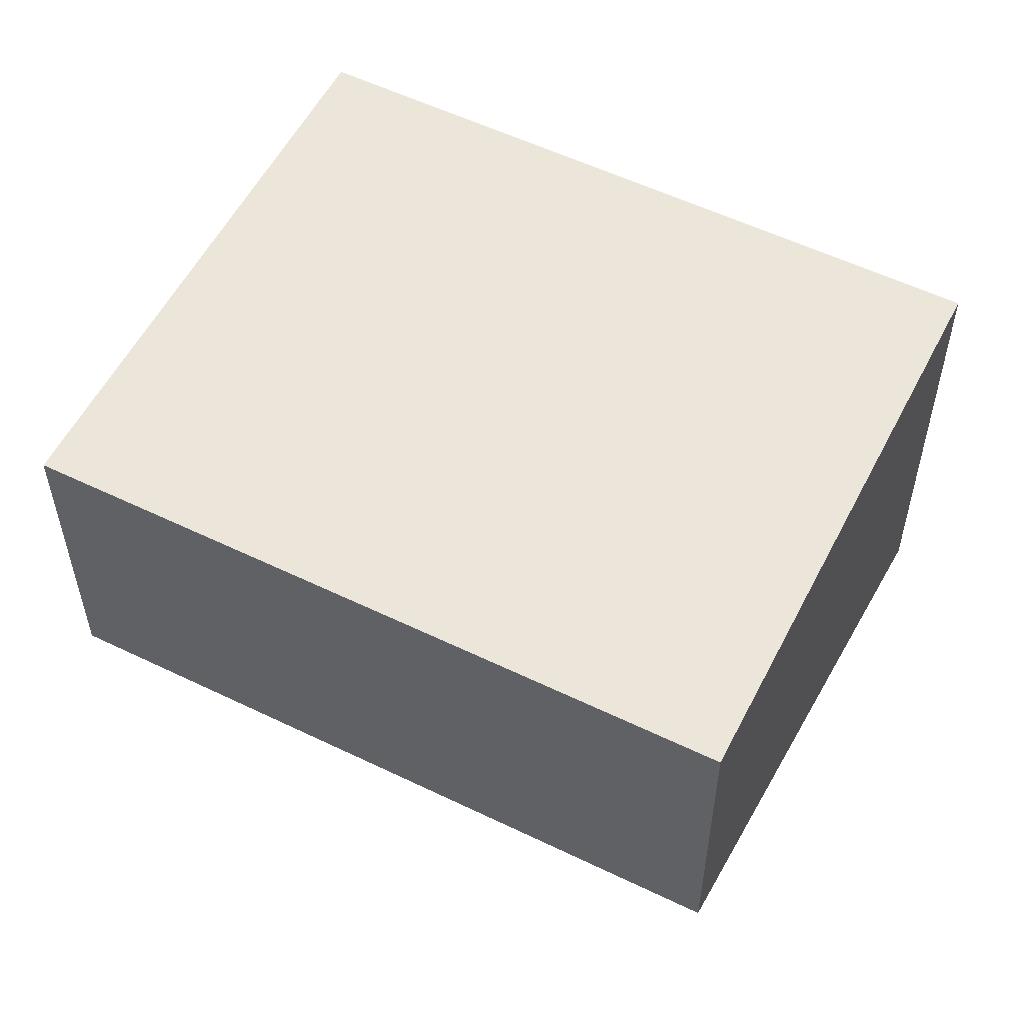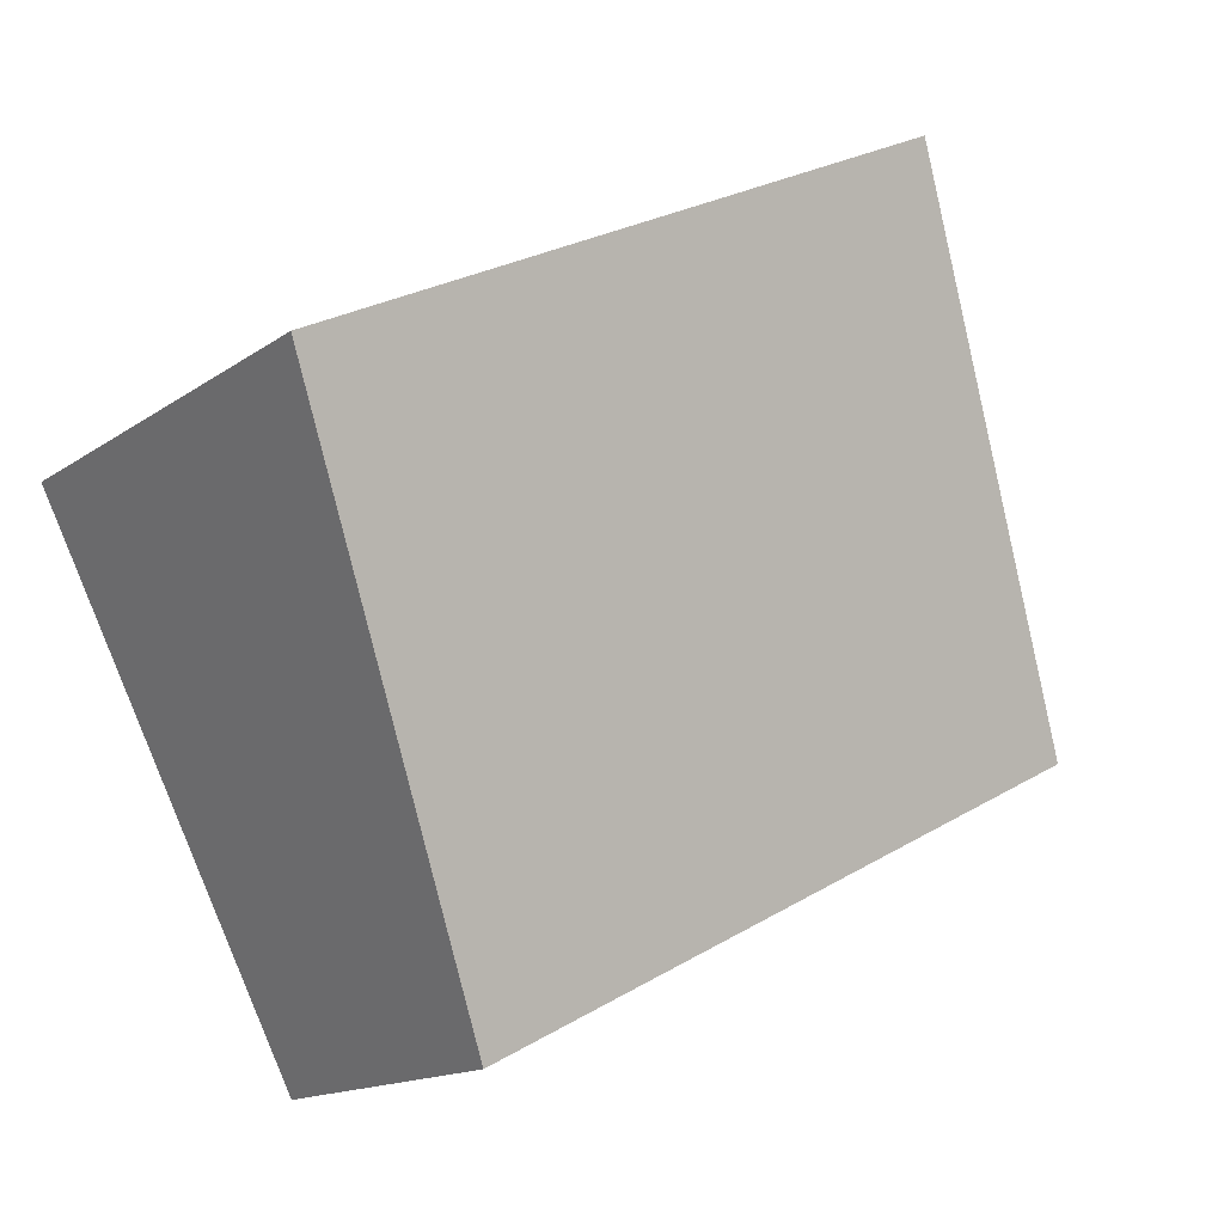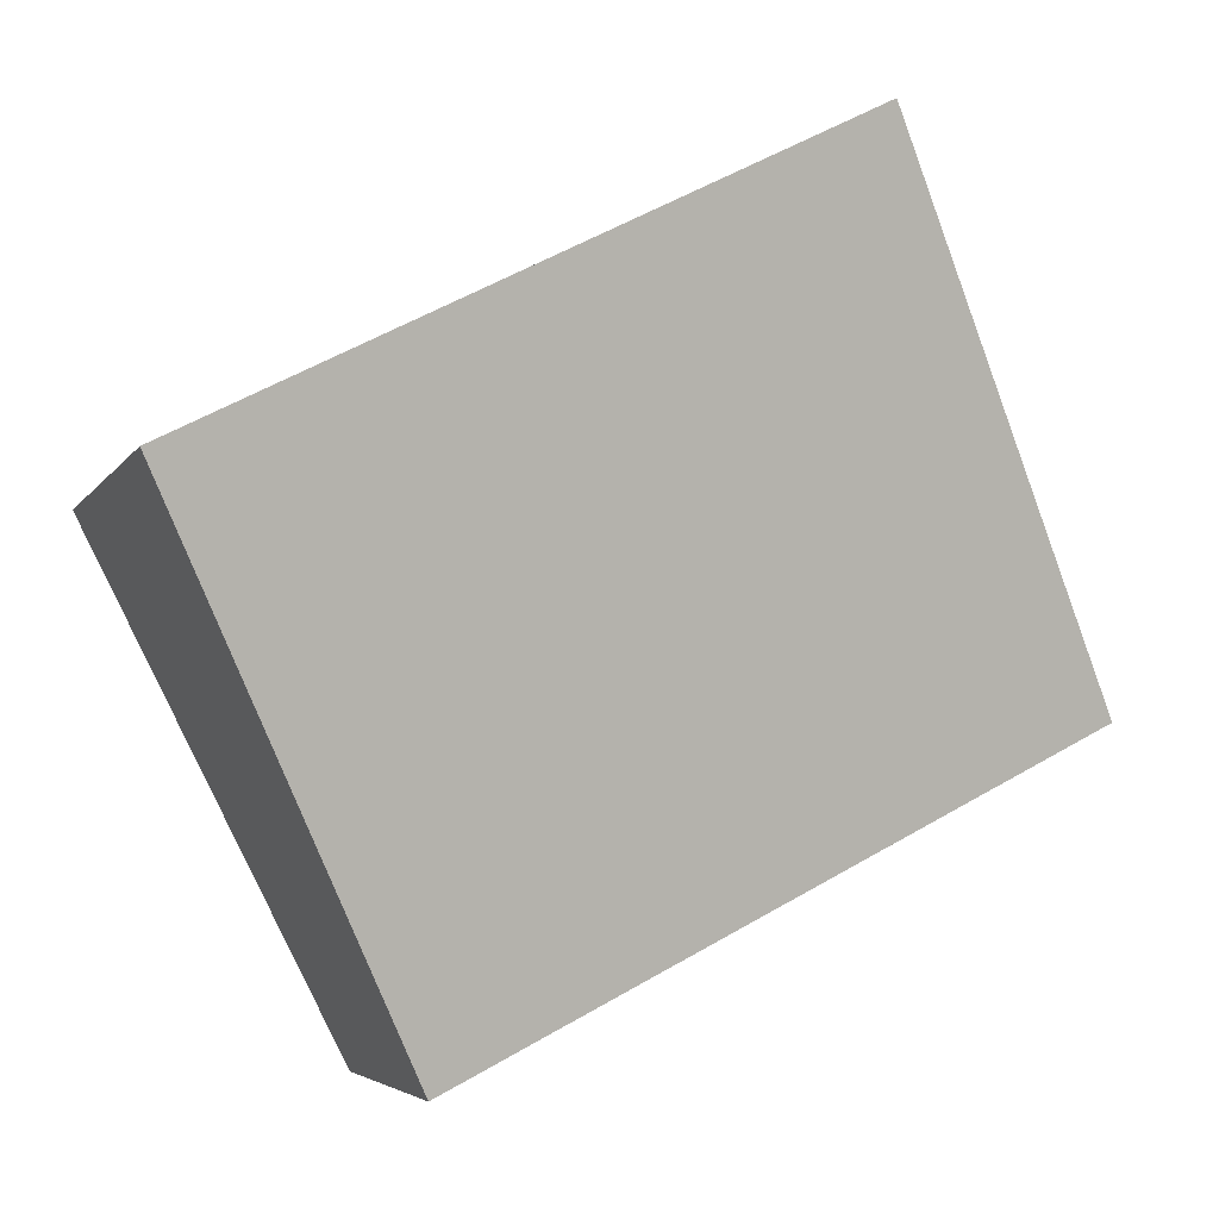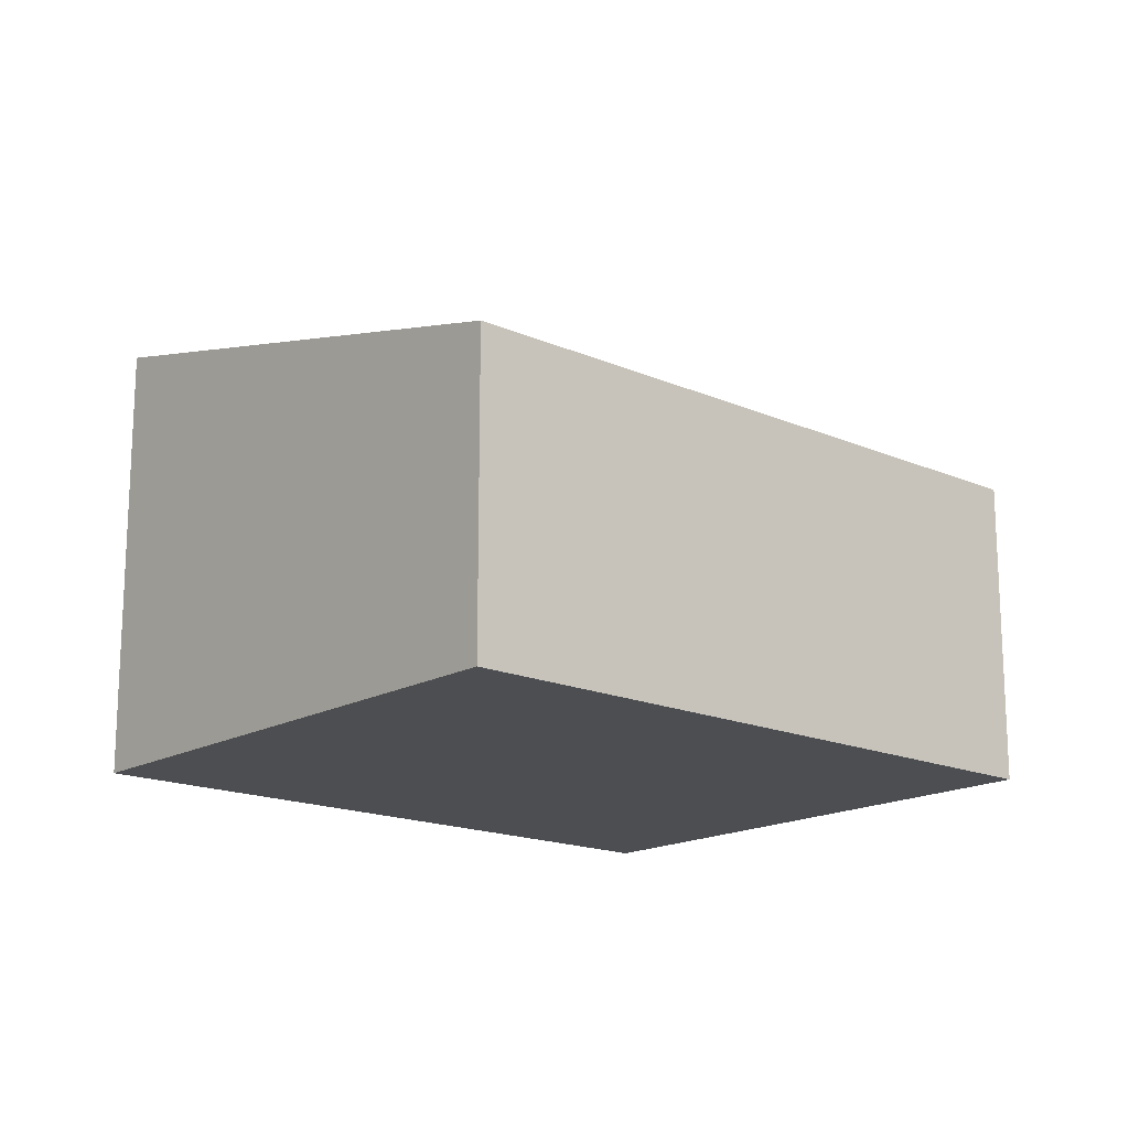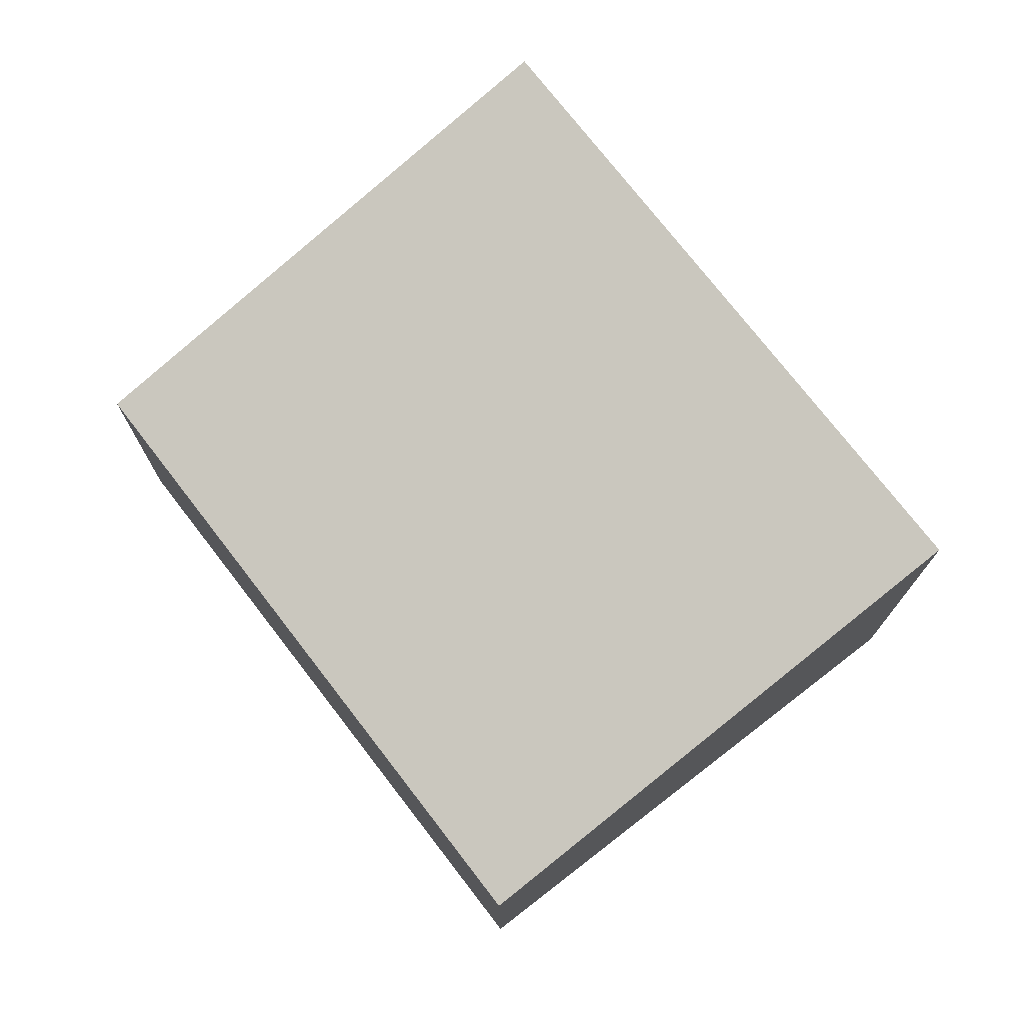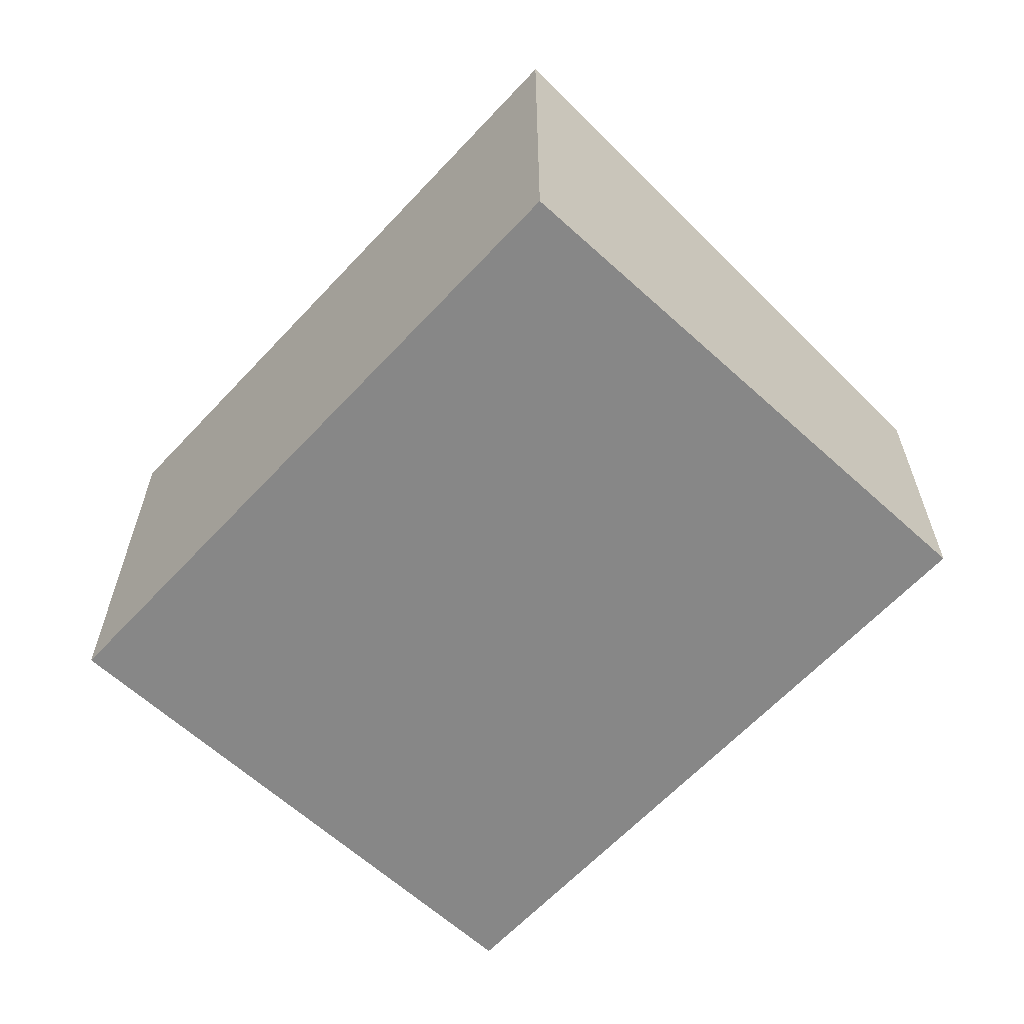
<metadata>
{"format":"obj","ext":"obj","renderer":"f3d","projection":"perspective","resolution":1024,"background":"white","views":[{"elev":-34.1,"azim":0.1,"up":"+Z"},{"elev":-15.0,"azim":145.3,"up":"+Z"},{"elev":-4.5,"azim":162.9,"up":"+Z"},{"elev":-16.8,"azim":165.6,"up":"+Y"},{"elev":74.8,"azim":-100.7,"up":"+Y"},{"elev":-62.5,"azim":74.2,"up":"+Y"}]}
</metadata>
<code>
v  0 1.824 1.117e-16
v  5.195 2.627 1.145
v  3.665 1.824 -1.864
v  1.531 2.627 3.009
v  3.665 1.141e-16 -1.864
v  0 0 0
v  1.531 -1.842e-16 3.009
v  5.195 -7.011e-17 1.145
g defaultobject
f 1 2 3
f 2 1 4
f 5 1 3
f 1 5 6
f 1 7 4
f 7 1 6
f 7 2 4
f 2 7 8
f 8 3 2
f 3 8 5
f 8 6 5
f 6 8 7

</code>
